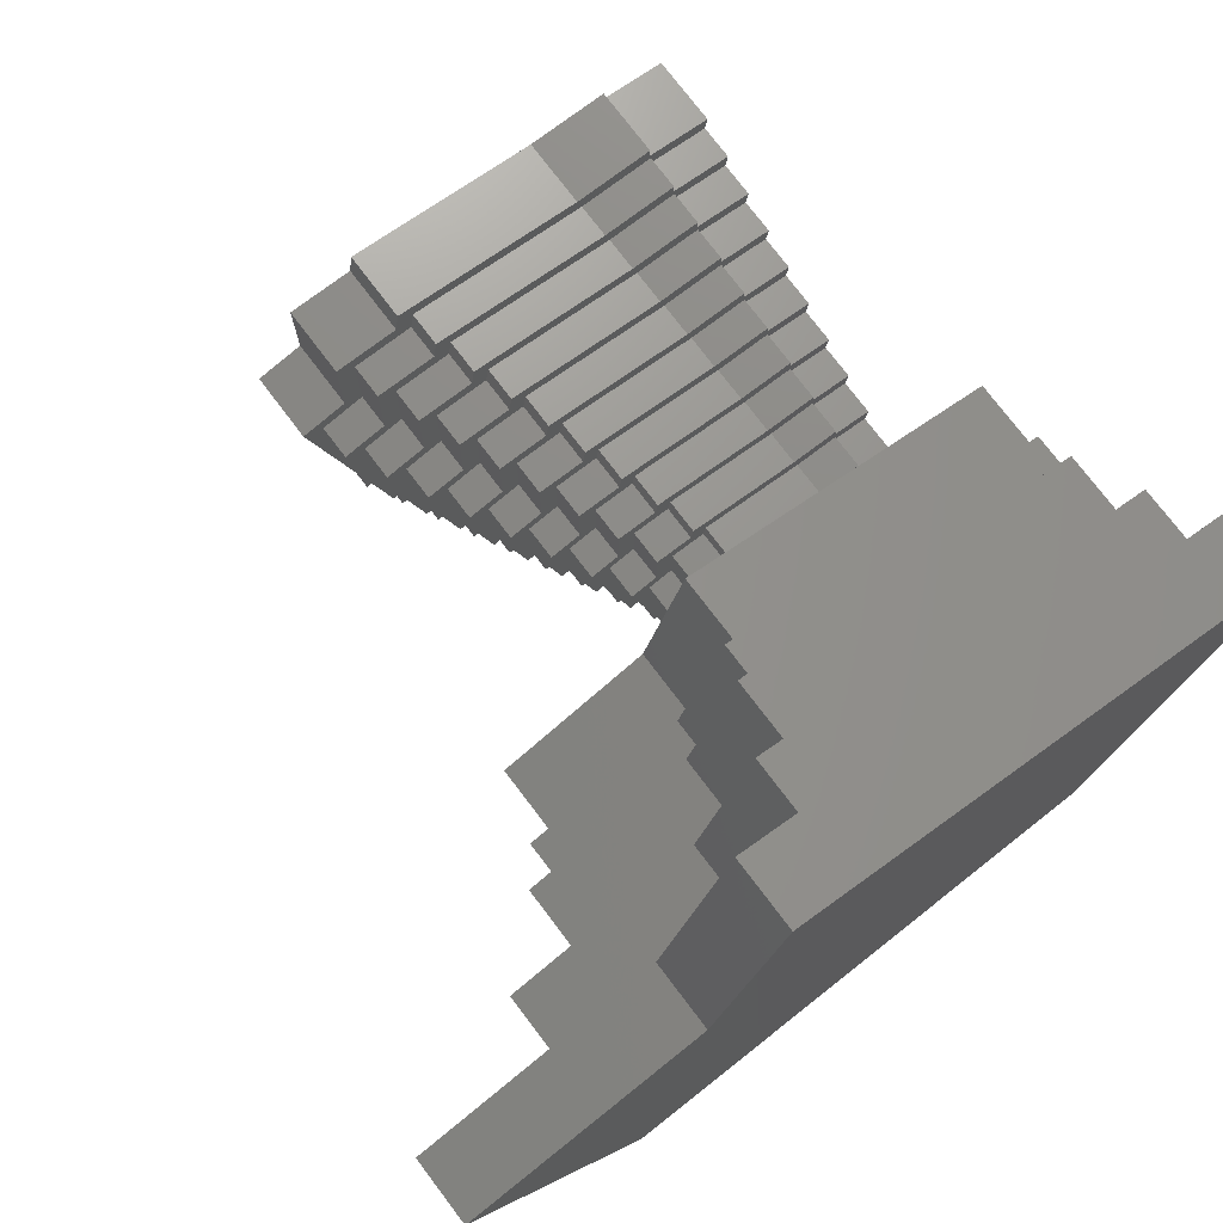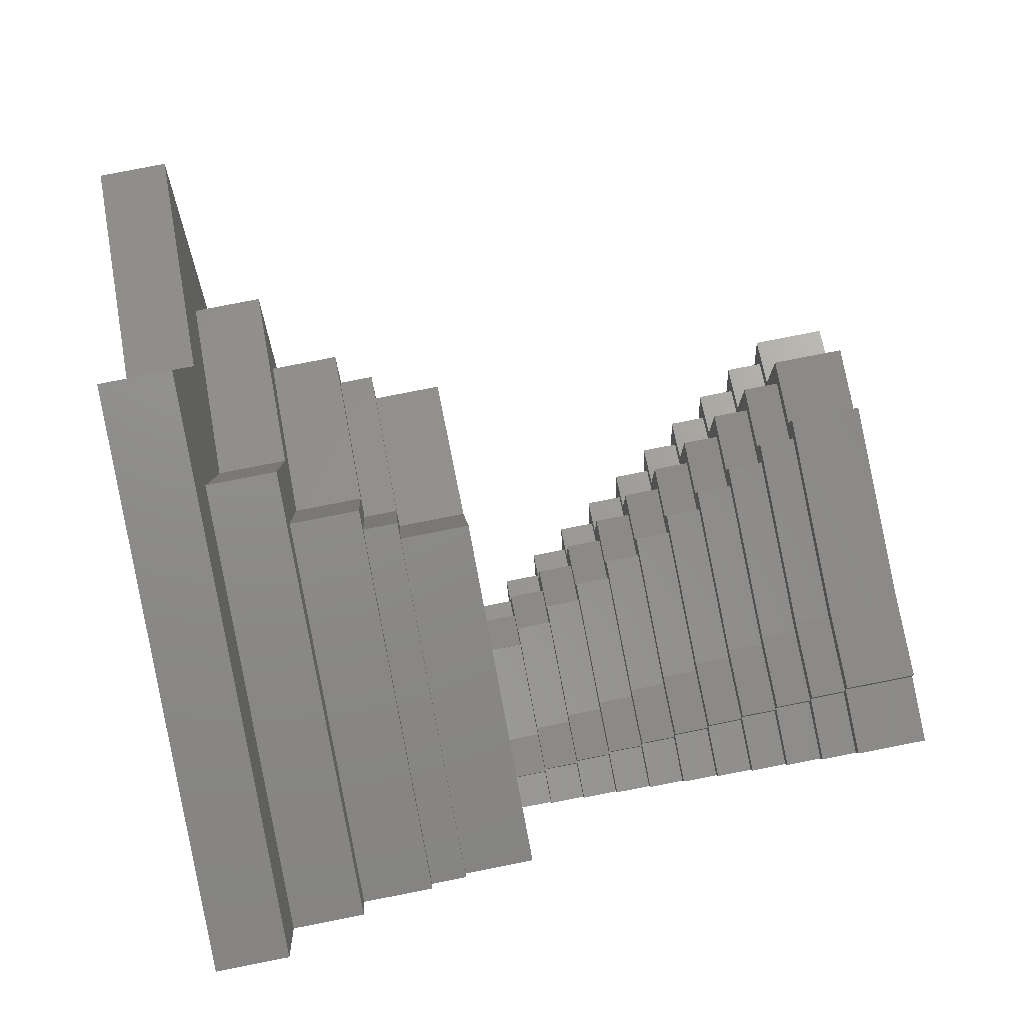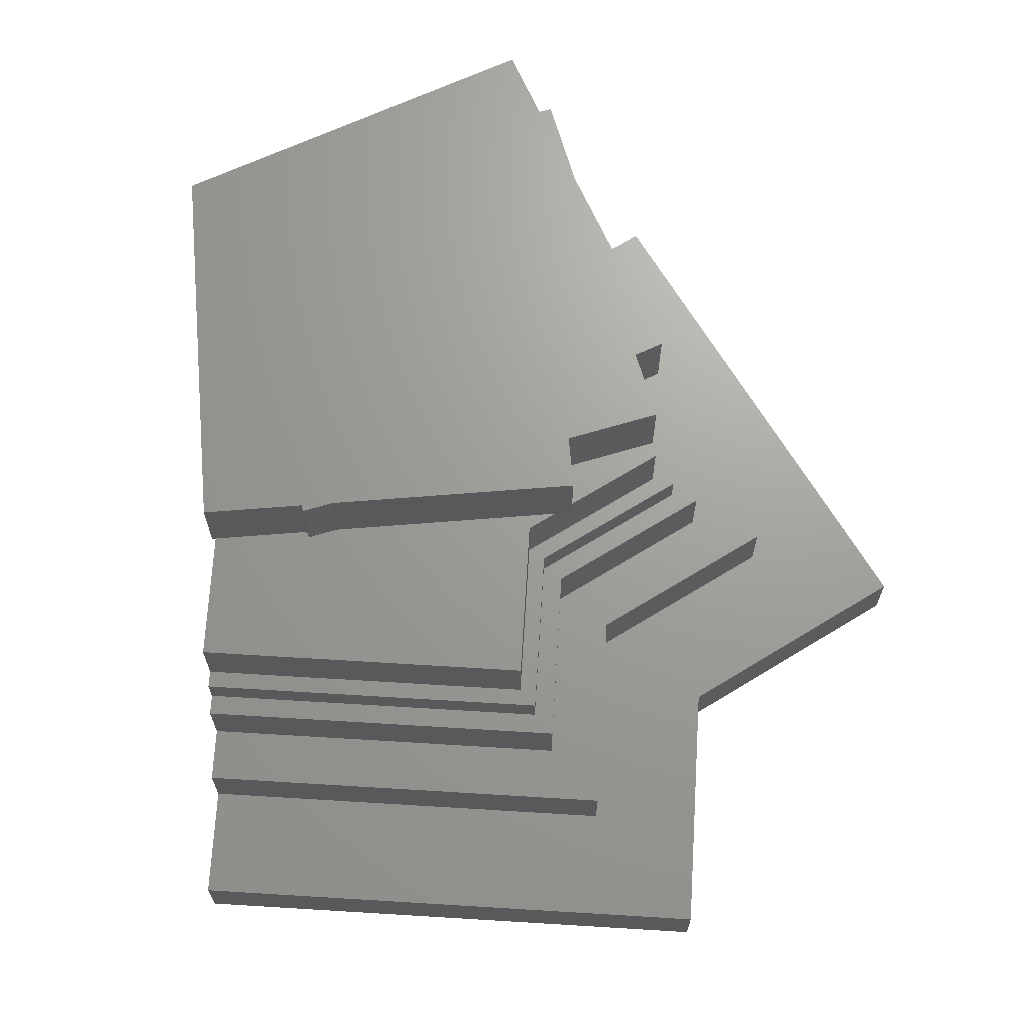
<metadata>
{"format":"stl","ext":"stl","renderer":"f3d","projection":"perspective","resolution":1024,"background":"white","views":[{"elev":75.4,"azim":142.9,"up":"+Y"},{"elev":79.3,"azim":-101.1,"up":"+Y"},{"elev":68.6,"azim":73.5,"up":"+Z"}]}
</metadata>
<code>
# stl→obj: 339 verts, 674 faces
v 10.5 7.992 2
v 10.5 10.5 0
v 10.5 10.5 2
v 10.5 7.992 0
v 10.5 0.5 2
v 10.5 1.301 0
v 10.5 1.301 2
v 10.5 0.5 0
v 8.623 10.5 2
v 2.858 10.5 2
v 10.33 0.5 2
v 0 0 2
v 8.511 11.29 2
v 0.5 10.17 2
v 0.5 10.5 2
v 9.781 -2.079 2
v -1.392 9.903 2
v 11.86 7.702 2
v -1.392 9.903 0
v 0.475 9.66 0
v -1.322 9.408 0
v 10.33 0.5 0
v 11.27 7.317 0
v 11.86 7.702 0
v 9.975 1.236 0
v 9.975 0.475 0
v 9.975 7.592 0
v 9.975 9.975 0
v 8.623 10.5 0
v 8.191 9.975 0
v 8.085 10.73 0
v 8.511 11.29 0
v 2.858 10.5 0
v 2.716 9.975 0
v 0.5 10.5 0
v 0.5 10.17 0
v 0.475 9.975 0
v 9.781 -2.079 0
v 9.813 0.475 0
v 9.292 -1.975 0
v -0.6959 4.951 -10
v 0 0 -10
v -0.6959 4.951 -9
v -0.7655 5.446 -9
v -0.7655 5.446 -8
v -0.835 5.942 -8
v -0.835 5.942 -7
v -0.9046 6.437 -7
v -0.9046 6.437 -6
v -0.9742 6.932 -6
v -0.9742 6.932 -5
v -1.044 7.427 -5
v -1.044 7.427 -4
v -1.113 7.922 -4
v -1.113 7.922 -3
v -1.183 8.417 -3
v -1.183 8.417 -2
v -1.253 8.912 -2
v -1.253 8.912 -1
v -1.322 9.408 -1
v 8.803 -1.871 -1
v 8.314 -1.767 -2
v 7.825 -1.663 -3
v 7.336 -1.559 -4
v 6.847 -1.455 -5
v 6.358 -1.351 -6
v 5.869 -1.247 -7
v 5.38 -1.144 -8
v 4.891 -1.04 -9
v 4.891 -1.04 -10
v 9.292 -1.975 -1
v 8.803 -1.871 -2
v 8.314 -1.767 -3
v 7.825 -1.663 -4
v 7.336 -1.559 -5
v 6.847 -1.455 -6
v 6.358 -1.351 -7
v 5.869 -1.247 -8
v 5.38 -1.144 -9
v 9.975 9.975 -1
v 9.975 7.592 -1
v 9.975 1.236 -1
v 9.975 0.475 -1
v 0.45 9.152 -1
v 9.813 0.475 -1
v 10.67 6.932 -1
v 11.27 7.317 -1
v 9.45 1.171 -1
v 9.45 0.45 -1
v 9.45 7.192 -1
v 9.45 9.45 -1
v 8.191 9.975 -1
v 7.76 9.45 -1
v 7.66 10.16 -1
v 8.085 10.73 -1
v 2.716 9.975 -1
v 2.573 9.45 -1
v 0.475 9.975 -1
v 0.475 9.66 -1
v 0.45 9.45 -1
v 9.297 0.45 -1
v 9.45 9.45 -2
v 9.45 7.192 -2
v 9.45 1.171 -2
v 9.45 0.45 -2
v 0.425 8.643 -2
v 0.425 8.925 -2
v 9.297 0.45 -2
v 10.08 6.547 -2
v 10.67 6.932 -2
v 8.925 1.106 -2
v 8.925 0.425 -2
v 8.925 6.793 -2
v 8.925 8.925 -2
v 7.76 9.45 -2
v 7.329 8.925 -2
v 7.234 9.6 -2
v 7.66 10.16 -2
v 2.573 9.45 -2
v 2.43 8.925 -2
v 0.45 9.45 -2
v 0.45 9.152 -2
v 8.78 0.425 -2
v 8.925 8.925 -3
v 8.925 6.793 -3
v 8.925 1.106 -3
v 8.925 0.425 -3
v 0.4 8.135 -3
v 0.4 8.4 -3
v 8.78 0.425 -3
v 9.488 6.162 -3
v 10.08 6.547 -3
v 8.4 1.041 -3
v 8.4 0.4 -3
v 8.4 6.393 -3
v 8.4 8.4 -3
v 7.329 8.925 -3
v 6.898 8.4 -3
v 6.809 9.036 -3
v 7.234 9.6 -3
v 2.43 8.925 -3
v 2.287 8.4 -3
v 0.425 8.925 -3
v 0.425 8.643 -3
v 8.264 0.4 -3
v 8.4 8.4 -4
v 8.4 6.393 -4
v 8.4 1.041 -4
v 8.4 0.4 -4
v 0.375 7.626 -4
v 0.375 7.875 -4
v 8.264 0.4 -4
v 8.895 5.777 -4
v 9.488 6.162 -4
v 7.875 0.976 -4
v 7.875 0.375 -4
v 7.875 5.994 -4
v 7.875 7.875 -4
v 6.898 8.4 -4
v 6.467 7.875 -4
v 6.383 8.471 -4
v 6.809 9.036 -4
v 2.287 8.4 -4
v 2.144 7.875 -4
v 0.4 8.4 -4
v 0.4 8.135 -4
v 7.747 0.375 -4
v 7.875 7.875 -5
v 7.875 5.994 -5
v 7.875 0.976 -5
v 7.875 0.375 -5
v 0.35 7.118 -5
v 0.35 7.35 -5
v 7.747 0.375 -5
v 8.302 5.392 -5
v 8.895 5.777 -5
v 7.35 0.9109 -5
v 7.35 0.35 -5
v 7.35 5.594 -5
v 7.35 7.35 -5
v 6.467 7.875 -5
v 6.036 7.35 -5
v 5.958 7.906 -5
v 6.383 8.471 -5
v 2.144 7.875 -5
v 2.001 7.35 -5
v 0.375 7.875 -5
v 0.375 7.626 -5
v 7.231 0.35 -5
v 7.35 7.35 -6
v 7.35 5.594 -6
v 7.35 0.9109 -6
v 7.35 0.35 -6
v 0.325 6.61 -6
v 0.325 6.825 -6
v 7.231 0.35 -6
v 7.709 5.007 -6
v 8.302 5.392 -6
v 6.825 0.8458 -6
v 6.825 0.325 -6
v 6.825 5.195 -6
v 6.825 6.825 -6
v 6.036 7.35 -6
v 5.605 6.825 -6
v 5.532 7.341 -6
v 5.958 7.906 -6
v 2.001 7.35 -6
v 1.858 6.825 -6
v 0.35 7.35 -6
v 0.35 7.118 -6
v 6.714 0.325 -6
v 6.825 6.825 -7
v 6.825 5.195 -7
v 6.825 0.8458 -7
v 6.825 0.325 -7
v 0.3 6.101 -7
v 0.3 6.3 -7
v 6.714 0.325 -7
v 7.116 4.621 -7
v 7.709 5.007 -7
v 6.3 0.7808 -7
v 6.3 0.3 -7
v 6.3 4.795 -7
v 6.3 6.3 -7
v 5.605 6.825 -7
v 5.174 6.3 -7
v 5.107 6.777 -7
v 5.532 7.341 -7
v 1.858 6.825 -7
v 1.715 6.3 -7
v 0.325 6.825 -7
v 0.325 6.61 -7
v 6.198 0.3 -7
v 6.3 6.3 -8
v 6.3 4.795 -8
v 6.3 0.7808 -8
v 6.3 0.3 -8
v 0.275 5.593 -8
v 0.275 5.775 -8
v 6.198 0.3 -8
v 6.523 4.236 -8
v 7.116 4.621 -8
v 5.775 0.7157 -8
v 5.775 0.275 -8
v 5.775 4.395 -8
v 5.775 5.775 -8
v 5.174 6.3 -8
v 4.742 5.775 -8
v 4.681 6.212 -8
v 5.107 6.777 -8
v 1.715 6.3 -8
v 1.572 5.775 -8
v 0.3 6.3 -8
v 0.3 6.101 -8
v 5.681 0.275 -8
v 5.775 5.775 -9
v 5.775 4.395 -9
v 5.775 0.7157 -9
v 5.775 0.275 -9
v 0.25 5.084 -9
v 0.25 5.25 -9
v 5.681 0.275 -9
v 5.93 3.851 -9
v 6.523 4.236 -9
v 5.25 0.6506 -9
v 5.25 0.25 -9
v 5.25 3.996 -9
v 5.25 5.25 -9
v 4.742 5.775 -9
v 4.311 5.25 -9
v 4.255 5.647 -9
v 4.681 6.212 -9
v 1.572 5.775 -9
v 1.429 5.25 -9
v 0.275 5.593 -9
v 0.275 5.775 -9
v 5.165 0.25 -9
v 5.25 5.25 -10
v 5.25 3.996 -10
v 5.25 0.6506 -10
v 5.25 0.25 -10
v 8.312 7.616 -10
v 5.93 3.851 -10
v 4.255 5.647 -10
v 4.311 5.25 -10
v -2.588 9.659 -10
v 7.071 12.25 -10
v 1.429 5.25 -10
v 0.25 5.25 -10
v 0.25 5.084 -10
v 12.82 5.977 -10
v 9.397 -3.42 -10
v 5.165 0.25 -10
v -4.141 15.45 -19
v -3.287 12.27 -17
v -4.141 15.45 -17
v -2.873 10.72 -15
v -3.287 12.27 -15
v -2.718 10.14 -13
v -2.873 10.72 -13
v -2.588 9.659 -12
v -2.718 10.14 -12
v 0 0 -19
v 7.071 12.25 -12
v 8.728 7.997 -12
v 12.82 5.977 -12
v 13.46 6.276 -12
v 8.312 7.616 -12
v 7.425 12.86 -12
v 9.867 -3.591 -12
v 9.397 -3.42 -12
v 9.867 -3.591 -13
v 10.43 -3.796 -15
v 10.43 -3.796 -13
v 11.93 -4.344 -17
v 11.93 -4.344 -15
v 15.04 -5.472 -19
v 15.04 -5.472 -17
v 7.425 12.86 -13
v 8.728 7.997 -13
v 13.46 6.276 -13
v 9.226 8.454 -13
v 14.23 6.634 -13
v 7.849 13.59 -13
v 7.849 13.59 -15
v 10.56 9.673 -15
v 14.23 6.634 -15
v 16.28 7.59 -15
v 9.226 8.454 -15
v 8.98 15.55 -15
v 8.98 15.55 -17
v 13.3 12.19 -17
v 16.28 7.59 -17
v 20.51 9.563 -17
v 10.56 9.673 -17
v 11.31 19.6 -17
v 11.31 19.6 -19
v 13.3 12.19 -19
v 20.51 9.563 -19
f 1 2 3
f 2 1 4
f 5 6 7
f 6 5 8
f 9 1 3
f 10 1 9
f 7 11 5
f 1 10 7
f 12 7 10
f 10 9 13
f 7 12 11
f 14 10 15
f 12 10 14
f 11 12 16
f 12 14 17
f 18 1 7
f 19 20 21
f 8 22 6
f 6 23 24
f 25 6 22
f 25 22 26
f 6 25 23
f 23 4 24
f 27 4 23
f 28 4 27
f 4 28 2
f 28 29 2
f 30 29 28
f 31 29 30
f 29 31 32
f 31 33 32
f 34 33 31
f 35 34 36
f 34 35 33
f 37 36 34
f 20 19 37
f 37 19 36
f 38 26 22
f 38 39 26
f 39 38 40
f 36 15 35
f 15 36 14
f 33 15 10
f 15 33 35
f 2 9 3
f 9 2 29
f 22 5 11
f 5 22 8
f 9 32 13
f 32 9 29
f 41 42 43
f 44 43 45
f 46 45 47
f 48 47 49
f 50 49 51
f 52 51 53
f 54 53 55
f 56 55 57
f 58 57 59
f 60 59 21
f 21 17 19
f 12 21 59
f 12 59 57
f 12 57 55
f 12 55 53
f 12 53 51
f 12 51 49
f 12 49 47
f 42 47 45
f 42 45 43
f 47 42 12
f 21 12 17
f 36 17 14
f 17 36 19
f 32 10 13
f 10 32 33
f 7 24 18
f 24 7 6
f 16 22 11
f 22 16 38
f 24 1 18
f 1 24 4
f 12 40 16
f 12 61 40
f 12 62 61
f 12 63 62
f 12 64 63
f 12 65 64
f 12 66 65
f 12 67 66
f 42 67 12
f 67 42 68
f 68 42 69
f 69 42 70
f 16 40 38
f 40 61 71
f 61 62 72
f 62 63 73
f 63 64 74
f 64 65 75
f 65 66 76
f 66 67 77
f 67 68 78
f 68 69 79
f 27 80 28
f 80 27 81
f 26 82 25
f 82 26 83
f 60 84 59
f 83 85 82
f 82 86 87
f 88 82 85
f 88 85 89
f 82 88 86
f 86 81 87
f 90 81 86
f 91 81 90
f 81 91 80
f 91 92 80
f 93 92 91
f 94 92 93
f 92 94 95
f 94 96 95
f 97 96 94
f 98 97 99
f 97 98 96
f 100 99 97
f 84 60 100
f 100 60 99
f 71 89 85
f 71 101 89
f 101 71 61
f 99 37 98
f 37 99 20
f 96 37 34
f 37 96 98
f 80 30 28
f 30 80 92
f 85 26 39
f 26 85 83
f 30 95 31
f 95 30 92
f 99 21 20
f 21 99 60
f 95 34 31
f 34 95 96
f 25 87 23
f 87 25 82
f 40 85 39
f 85 40 71
f 87 27 23
f 27 87 81
f 90 102 91
f 102 90 103
f 89 104 88
f 104 89 105
f 106 57 107
f 105 108 104
f 104 109 110
f 111 104 108
f 111 108 112
f 104 111 109
f 109 103 110
f 113 103 109
f 114 103 113
f 103 114 102
f 114 115 102
f 116 115 114
f 117 115 116
f 115 117 118
f 117 119 118
f 120 119 117
f 121 120 122
f 120 121 119
f 107 122 120
f 58 107 57
f 107 58 122
f 72 112 108
f 72 123 112
f 123 72 62
f 122 100 121
f 100 122 84
f 119 100 97
f 100 119 121
f 102 93 91
f 93 102 115
f 108 89 101
f 89 108 105
f 93 118 94
f 118 93 115
f 122 59 84
f 59 122 58
f 118 97 94
f 97 118 119
f 88 110 86
f 110 88 104
f 61 108 101
f 108 61 72
f 110 90 86
f 90 110 103
f 113 124 114
f 124 113 125
f 112 126 111
f 126 112 127
f 128 55 129
f 127 130 126
f 126 131 132
f 133 126 130
f 133 130 134
f 126 133 131
f 131 125 132
f 135 125 131
f 136 125 135
f 125 136 124
f 136 137 124
f 138 137 136
f 139 137 138
f 137 139 140
f 139 141 140
f 142 141 139
f 143 142 144
f 142 143 141
f 129 144 142
f 56 129 55
f 129 56 144
f 73 134 130
f 73 145 134
f 145 73 63
f 144 107 143
f 107 144 106
f 141 107 120
f 107 141 143
f 124 116 114
f 116 124 137
f 130 112 123
f 112 130 127
f 116 140 117
f 140 116 137
f 144 57 106
f 57 144 56
f 140 120 117
f 120 140 141
f 111 132 109
f 132 111 126
f 62 130 123
f 130 62 73
f 132 113 109
f 113 132 125
f 135 146 136
f 146 135 147
f 134 148 133
f 148 134 149
f 150 53 151
f 149 152 148
f 148 153 154
f 155 148 152
f 155 152 156
f 148 155 153
f 153 147 154
f 157 147 153
f 158 147 157
f 147 158 146
f 158 159 146
f 160 159 158
f 161 159 160
f 159 161 162
f 161 163 162
f 164 163 161
f 165 164 166
f 164 165 163
f 151 166 164
f 54 151 53
f 151 54 166
f 74 156 152
f 74 167 156
f 167 74 64
f 166 129 165
f 129 166 128
f 163 129 142
f 129 163 165
f 146 138 136
f 138 146 159
f 152 134 145
f 134 152 149
f 138 162 139
f 162 138 159
f 166 55 128
f 55 166 54
f 162 142 139
f 142 162 163
f 133 154 131
f 154 133 148
f 63 152 145
f 152 63 74
f 154 135 131
f 135 154 147
f 157 168 158
f 168 157 169
f 156 170 155
f 170 156 171
f 172 51 173
f 171 174 170
f 170 175 176
f 177 170 174
f 177 174 178
f 170 177 175
f 175 169 176
f 179 169 175
f 180 169 179
f 169 180 168
f 180 181 168
f 182 181 180
f 183 181 182
f 181 183 184
f 183 185 184
f 186 185 183
f 187 186 188
f 186 187 185
f 173 188 186
f 52 173 51
f 173 52 188
f 75 178 174
f 75 189 178
f 189 75 65
f 188 151 187
f 151 188 150
f 185 151 164
f 151 185 187
f 168 160 158
f 160 168 181
f 174 156 167
f 156 174 171
f 160 184 161
f 184 160 181
f 188 53 150
f 53 188 52
f 184 164 161
f 164 184 185
f 155 176 153
f 176 155 170
f 64 174 167
f 174 64 75
f 176 157 153
f 157 176 169
f 179 190 180
f 190 179 191
f 178 192 177
f 192 178 193
f 194 49 195
f 193 196 192
f 192 197 198
f 199 192 196
f 200 196 76
f 199 196 200
f 192 199 197
f 197 191 198
f 201 191 197
f 202 191 201
f 191 202 190
f 202 203 190
f 204 203 202
f 205 203 204
f 203 205 206
f 205 207 206
f 208 207 205
f 209 208 210
f 208 209 207
f 195 210 208
f 50 195 49
f 195 50 210
f 66 200 76
f 200 66 211
f 210 173 209
f 173 210 172
f 207 173 186
f 173 207 209
f 190 182 180
f 182 190 203
f 196 178 189
f 178 196 193
f 182 206 183
f 206 182 203
f 210 51 172
f 51 210 50
f 206 186 183
f 186 206 207
f 177 198 175
f 198 177 192
f 65 196 189
f 196 65 76
f 198 179 175
f 179 198 191
f 201 212 202
f 212 201 213
f 200 214 199
f 214 200 215
f 216 47 217
f 215 218 214
f 214 219 220
f 221 214 218
f 222 218 77
f 221 218 222
f 214 221 219
f 219 213 220
f 223 213 219
f 224 213 223
f 213 224 212
f 224 225 212
f 226 225 224
f 227 225 226
f 225 227 228
f 227 229 228
f 230 229 227
f 231 230 232
f 230 231 229
f 217 232 230
f 48 217 47
f 217 48 232
f 67 222 77
f 222 67 233
f 232 195 231
f 195 232 194
f 229 195 208
f 195 229 231
f 212 204 202
f 204 212 225
f 218 200 211
f 200 218 215
f 204 228 205
f 228 204 225
f 232 49 194
f 49 232 48
f 228 208 205
f 208 228 229
f 199 220 197
f 220 199 214
f 66 218 211
f 218 66 77
f 220 201 197
f 201 220 213
f 223 234 224
f 234 223 235
f 222 236 221
f 236 222 237
f 238 45 239
f 237 240 236
f 236 241 242
f 243 236 240
f 244 240 78
f 243 240 244
f 236 243 241
f 241 235 242
f 245 235 241
f 246 235 245
f 235 246 234
f 246 247 234
f 248 247 246
f 249 247 248
f 247 249 250
f 249 251 250
f 252 251 249
f 253 252 254
f 252 253 251
f 239 254 252
f 46 239 45
f 239 46 254
f 68 244 78
f 244 68 255
f 254 217 253
f 217 254 216
f 251 217 230
f 217 251 253
f 234 226 224
f 226 234 247
f 240 222 233
f 222 240 237
f 226 250 227
f 250 226 247
f 254 47 216
f 47 254 46
f 250 230 227
f 230 250 251
f 221 242 219
f 242 221 236
f 67 240 233
f 240 67 78
f 242 223 219
f 223 242 235
f 245 256 246
f 256 245 257
f 244 258 243
f 258 244 259
f 260 43 261
f 259 262 258
f 258 263 264
f 265 258 262
f 266 262 79
f 265 262 266
f 258 265 263
f 263 257 264
f 267 257 263
f 268 257 267
f 257 268 256
f 268 269 256
f 270 269 268
f 271 269 270
f 269 271 272
f 271 273 272
f 274 273 271
f 275 273 274
f 273 275 276
f 261 275 274
f 44 261 43
f 261 44 275
f 69 266 79
f 266 69 277
f 275 239 276
f 239 275 238
f 273 239 252
f 239 273 276
f 256 248 246
f 248 256 269
f 262 244 255
f 244 262 259
f 248 272 249
f 272 248 269
f 275 45 238
f 45 275 44
f 272 252 249
f 252 272 273
f 243 264 241
f 264 243 258
f 68 262 255
f 262 68 79
f 264 245 241
f 245 264 257
f 267 278 268
f 278 267 279
f 266 280 265
f 280 266 281
f 282 278 283
f 282 284 278
f 278 284 285
f 286 284 287
f 284 286 288
f 289 41 290
f 288 286 289
f 289 286 41
f 283 291 282
f 284 282 287
f 291 283 292
f 280 292 283
f 281 292 280
f 70 281 293
f 281 70 292
f 292 70 42
f 283 278 279
f 42 41 286
f 290 261 289
f 261 290 260
f 288 261 274
f 261 288 289
f 278 270 268
f 270 278 285
f 293 266 277
f 266 293 281
f 270 284 271
f 284 270 285
f 290 43 260
f 43 290 41
f 284 274 271
f 274 284 288
f 265 283 263
f 283 265 280
f 69 293 277
f 293 69 70
f 283 267 263
f 267 283 279
f 294 295 296
f 295 297 298
f 297 299 300
f 299 301 302
f 303 299 297
f 303 295 294
f 303 297 295
f 299 303 301
f 42 301 303
f 301 42 286
f 304 286 287
f 286 304 301
f 305 306 307
f 305 308 306
f 304 305 309
f 305 304 308
f 302 304 309
f 304 302 301
f 306 310 307
f 310 306 311
f 282 304 287
f 304 282 308
f 292 306 291
f 306 292 311
f 306 282 291
f 282 306 308
f 42 311 292
f 311 312 310
f 303 311 42
f 312 313 314
f 311 303 312
f 313 315 316
f 312 303 313
f 313 303 315
f 317 315 303
f 315 317 318
f 319 302 309
f 302 319 299
f 305 319 309
f 319 305 320
f 310 321 307
f 321 310 312
f 321 305 307
f 305 321 320
f 322 321 323
f 322 320 321
f 319 322 324
f 322 319 320
f 300 319 324
f 319 300 299
f 321 314 323
f 314 321 312
f 325 300 324
f 300 325 297
f 326 327 328
f 326 329 327
f 325 326 330
f 326 325 329
f 298 325 330
f 325 298 297
f 327 316 328
f 316 327 313
f 322 325 324
f 325 322 329
f 314 327 323
f 327 314 313
f 327 322 323
f 322 327 329
f 331 298 330
f 298 331 295
f 332 333 334
f 332 335 333
f 331 332 336
f 332 331 335
f 296 331 336
f 331 296 295
f 333 318 334
f 318 333 315
f 326 331 330
f 331 326 335
f 316 333 328
f 333 316 315
f 333 326 328
f 326 333 335
f 337 296 336
f 296 337 294
f 317 338 339
f 303 338 317
f 294 338 303
f 338 294 337
f 332 337 336
f 337 332 338
f 318 339 334
f 339 318 317
f 339 332 334
f 332 339 338

</code>
